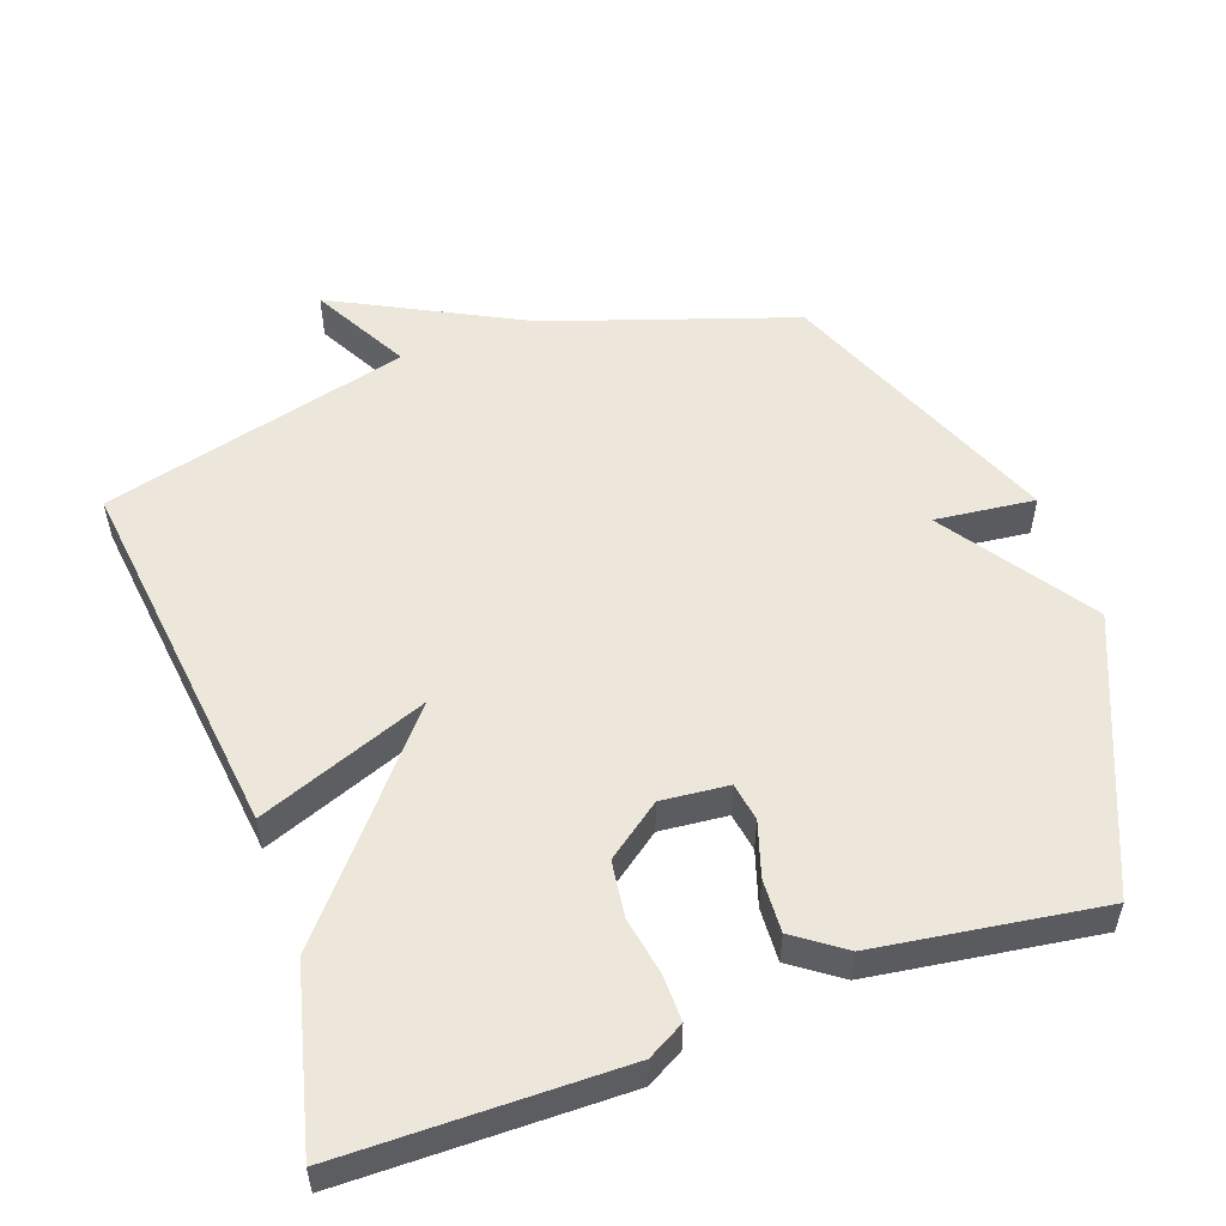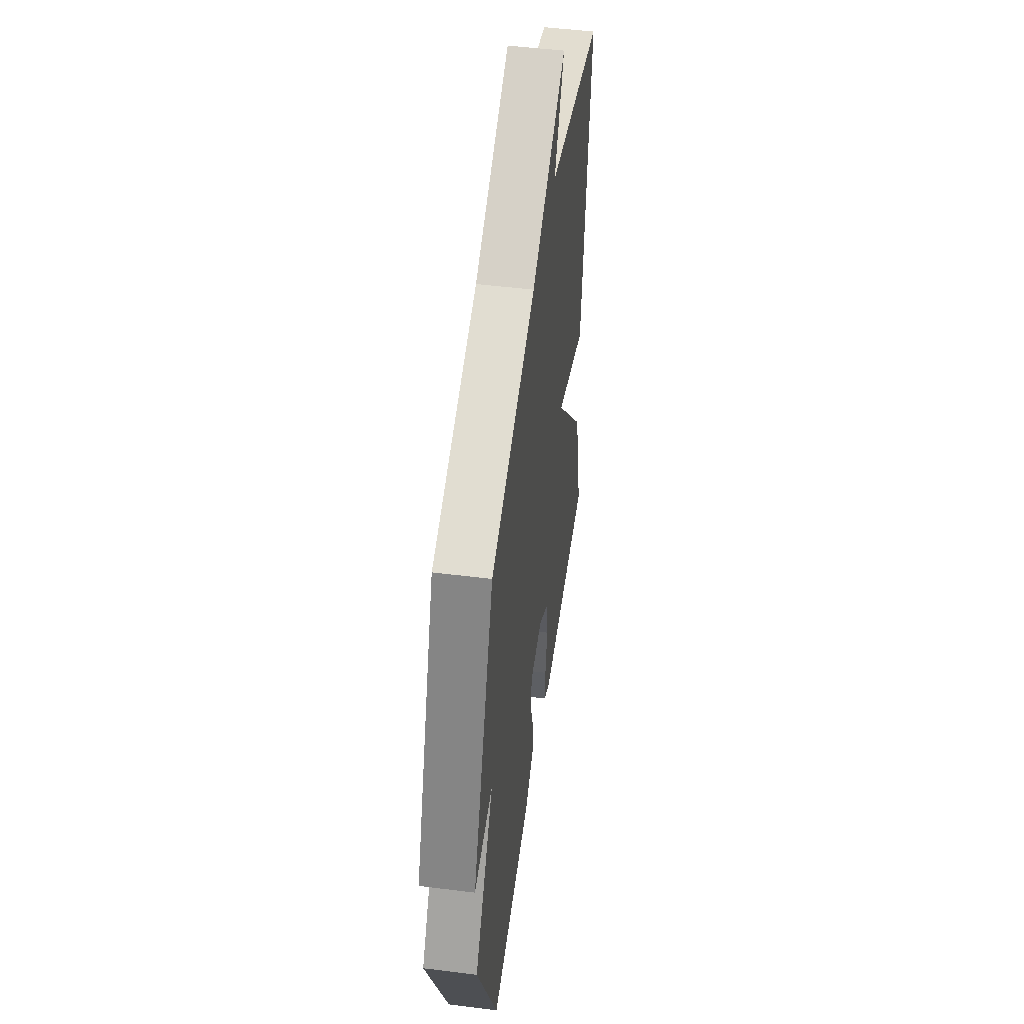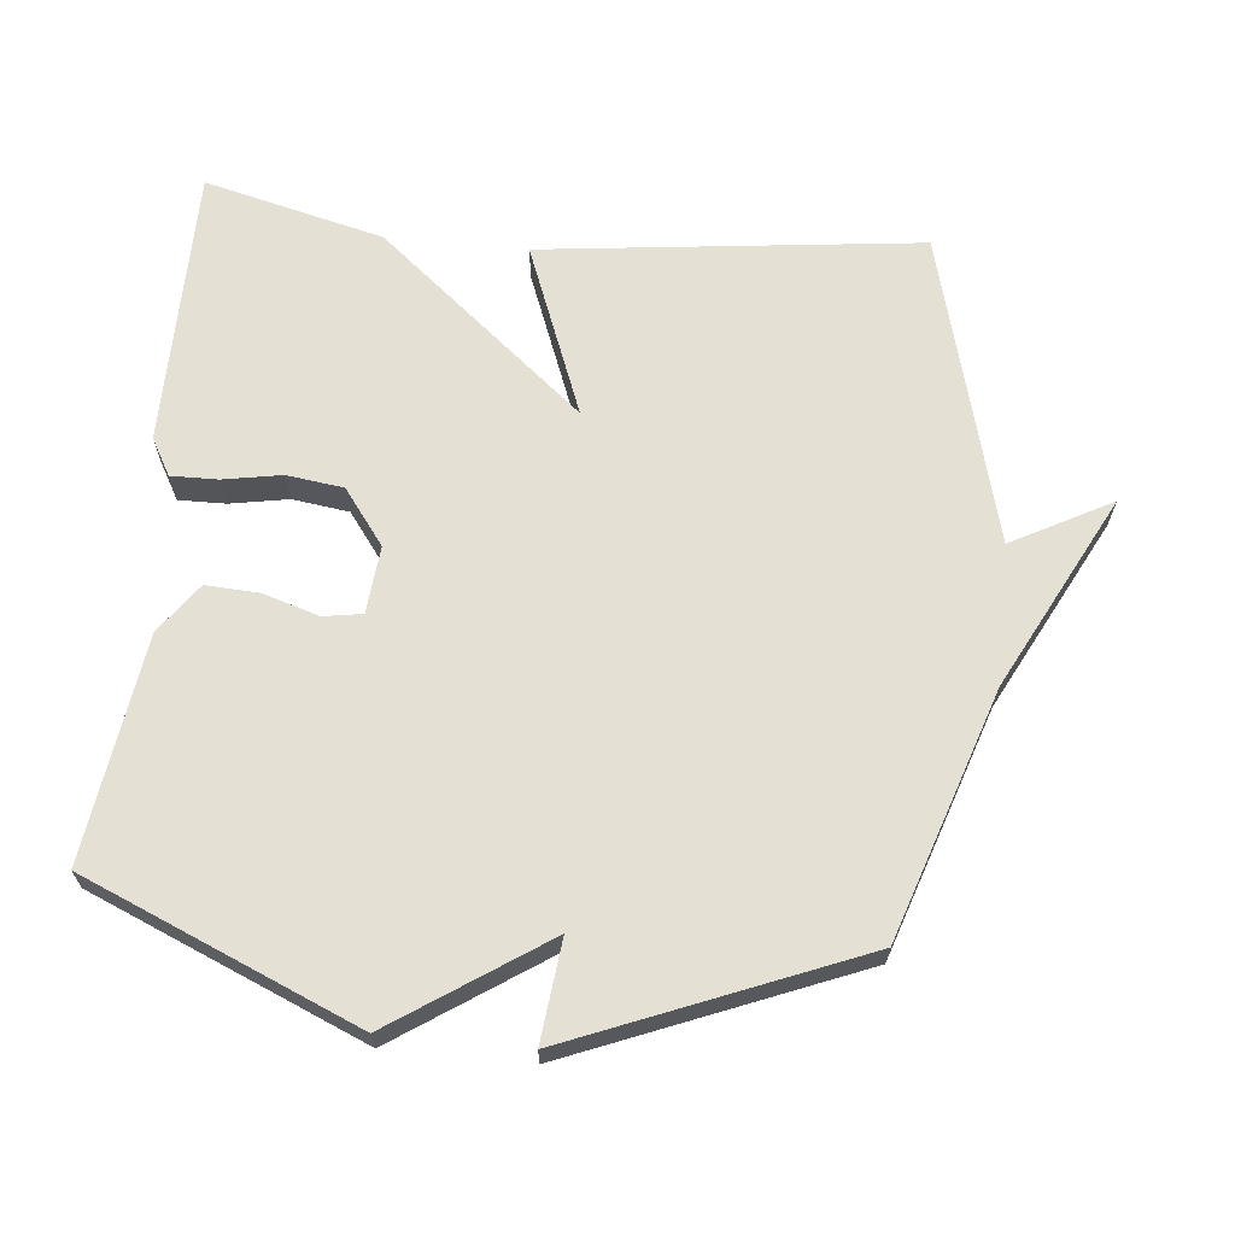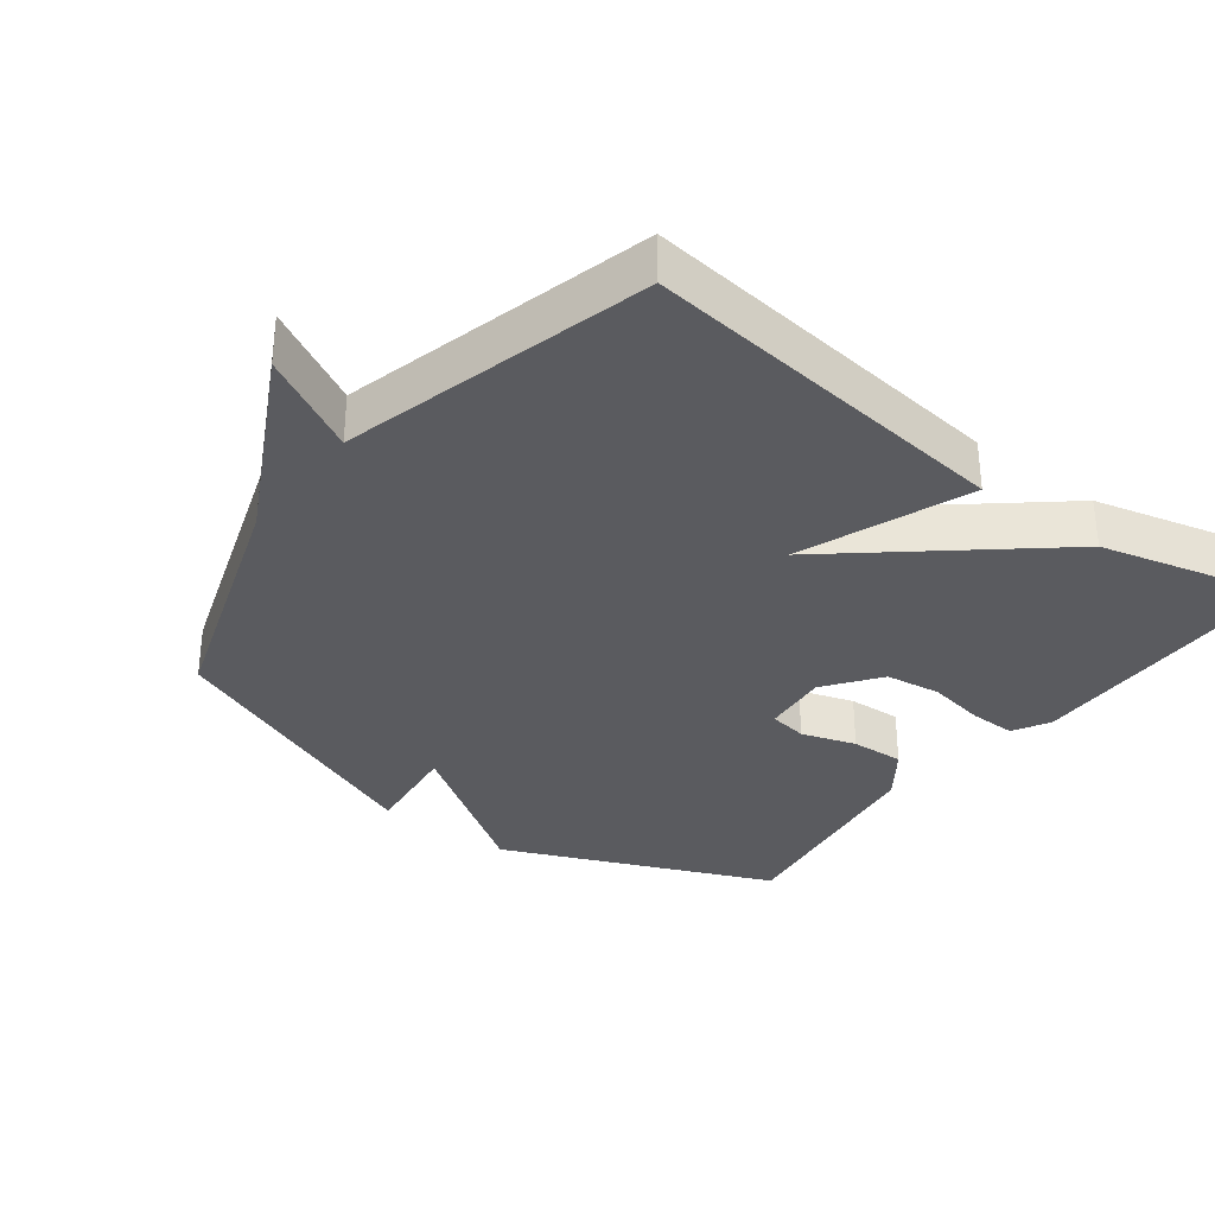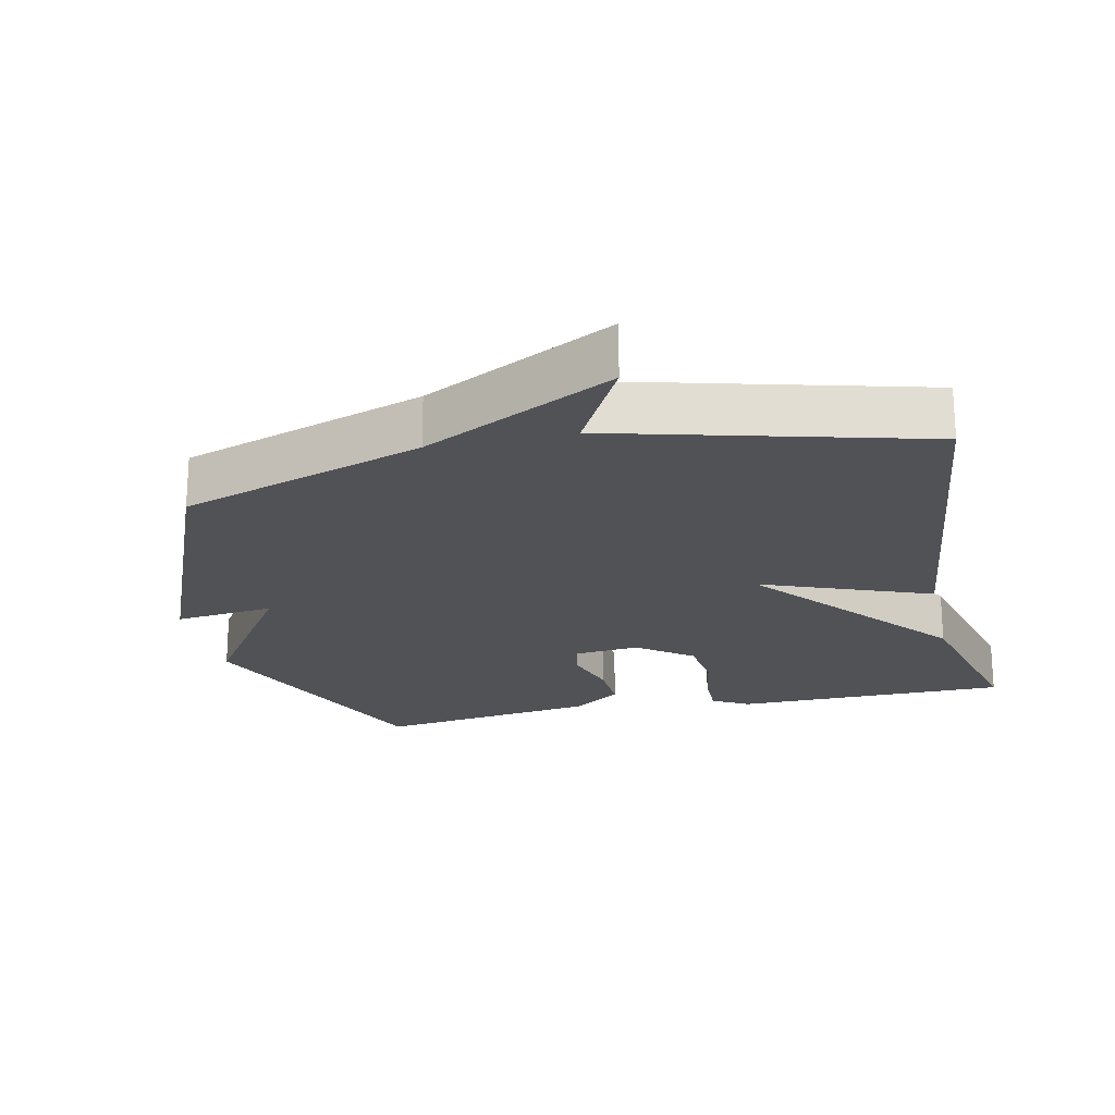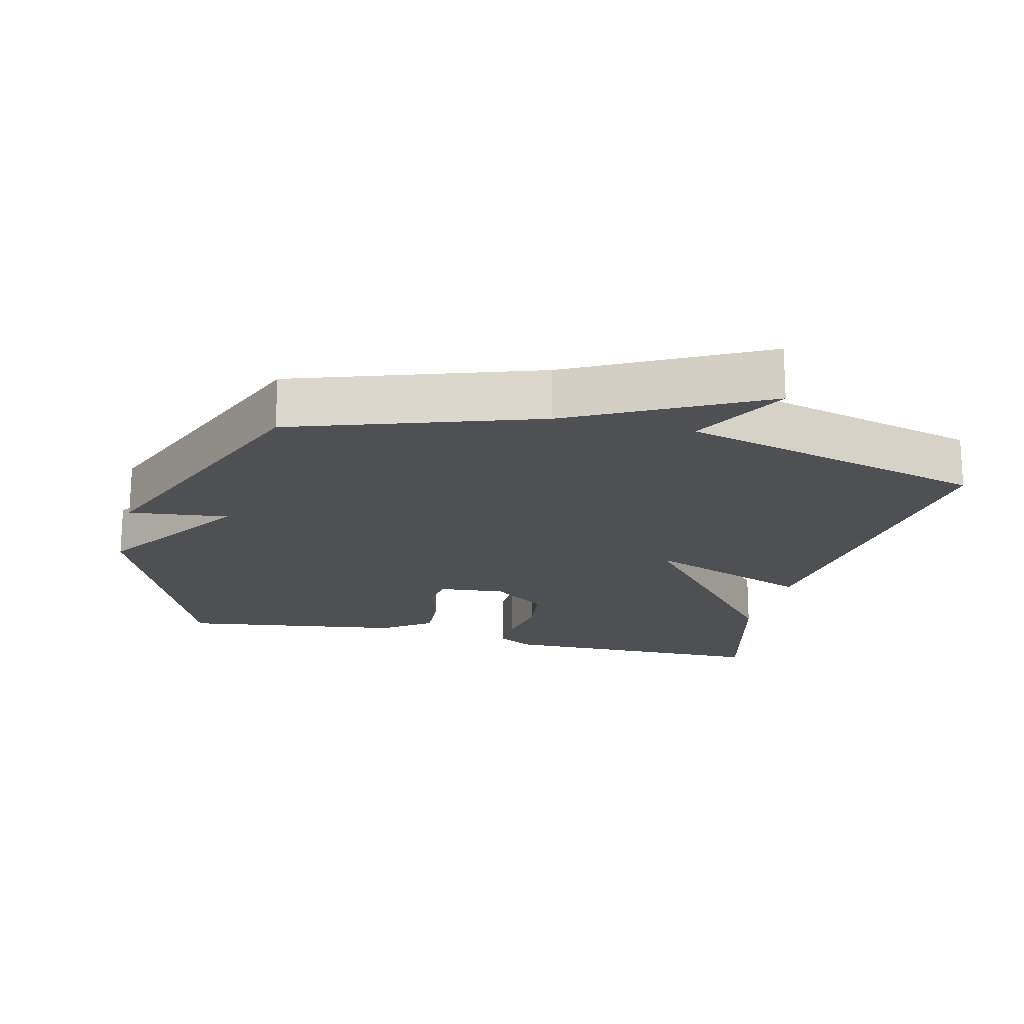
<metadata>
{"format":"obj","ext":"obj","renderer":"f3d","projection":"perspective","resolution":1024,"background":"white","views":[{"elev":53.4,"azim":160.4,"up":"+Y"},{"elev":49.5,"azim":-82.1,"up":"+Z"},{"elev":65.8,"azim":-84.4,"up":"+Y"},{"elev":-33.3,"azim":53.0,"up":"+Y"},{"elev":-21.3,"azim":12.5,"up":"+Y"},{"elev":-18.7,"azim":-13.6,"up":"+Y"}]}
</metadata>
<code>
v 0.5 0.07 -0.5
v 0.099 0.07 -0.503
v 0.046 0.07 -0.473
v 0.047 0.07 -0.406
v 0.062 0.07 -0.322
v 0.051 0.07 -0.241
v -0.028 0.07 -0.182
v -0.125 0.07 -0.191
v -0.134 0.07 -0.247
v -0.109 0.07 -0.326
v -0.105 0.07 -0.403
v -0.176 0.07 -0.454
v -0.5 0.07 -0.5
v -0.666 0.07 -0.109
v -0.521 0.07 0.107
v -0.666 0.07 0.091
v -0.5 0.07 0.5
v -0.146 0.07 0.618
v 0.13 0.07 0.76
v 0.054 0.07 0.618
v 0.5 0.07 0.5
v 0.436 0.07 -0.043
v 0.191 0.07 0.052
v 0.436 0.07 -0.243
v 0.5 0 -0.5
v 0.099 0 -0.503
v 0.046 0 -0.473
v 0.047 0 -0.406
v 0.062 0 -0.322
v 0.051 0 -0.241
v -0.028 0 -0.182
v -0.125 0 -0.191
v -0.134 0 -0.247
v -0.109 0 -0.326
v -0.105 0 -0.403
v -0.176 0 -0.454
v -0.5 0 -0.5
v -0.666 0 -0.109
v -0.521 0 0.107
v -0.666 0 0.091
v -0.5 0 0.5
v -0.146 0 0.618
v 0.13 0 0.76
v 0.054 0 0.618
v 0.5 0 0.5
v 0.436 0 -0.043
v 0.191 0 0.052
v 0.436 0 -0.243
f 3 4 5
f 2 3 5
f 1 2 5
f 24 1 5
f 23 24 5
f 20 21 22 23
f 20 23 5 6
f 18 19 20
f 17 18 20
f 16 17 20
f 15 16 20
f 13 14 15
f 12 13 15
f 11 12 15
f 10 11 15
f 9 10 15
f 8 9 15
f 7 8 15 20
f 6 7 20
f 29 28 27
f 29 27 26
f 29 26 25
f 29 25 48
f 29 48 47
f 47 46 45 44
f 30 29 47 44
f 44 43 42
f 44 42 41
f 44 41 40
f 44 40 39
f 39 38 37
f 39 37 36
f 39 36 35
f 39 35 34
f 39 34 33
f 39 33 32
f 44 39 32 31
f 44 31 30
f 1 25 26 2
f 2 26 27 3
f 3 27 28 4
f 4 28 29 5
f 5 29 30 6
f 6 30 31 7
f 7 31 32 8
f 8 32 33 9
f 9 33 34 10
f 10 34 35 11
f 11 35 36 12
f 12 36 37 13
f 13 37 38 14
f 14 38 39 15
f 15 39 40 16
f 16 40 41 17
f 17 41 42 18
f 18 42 43 19
f 19 43 44 20
f 20 44 45 21
f 21 45 46 22
f 22 46 47 23
f 23 47 48 24
f 24 48 25 1

</code>
